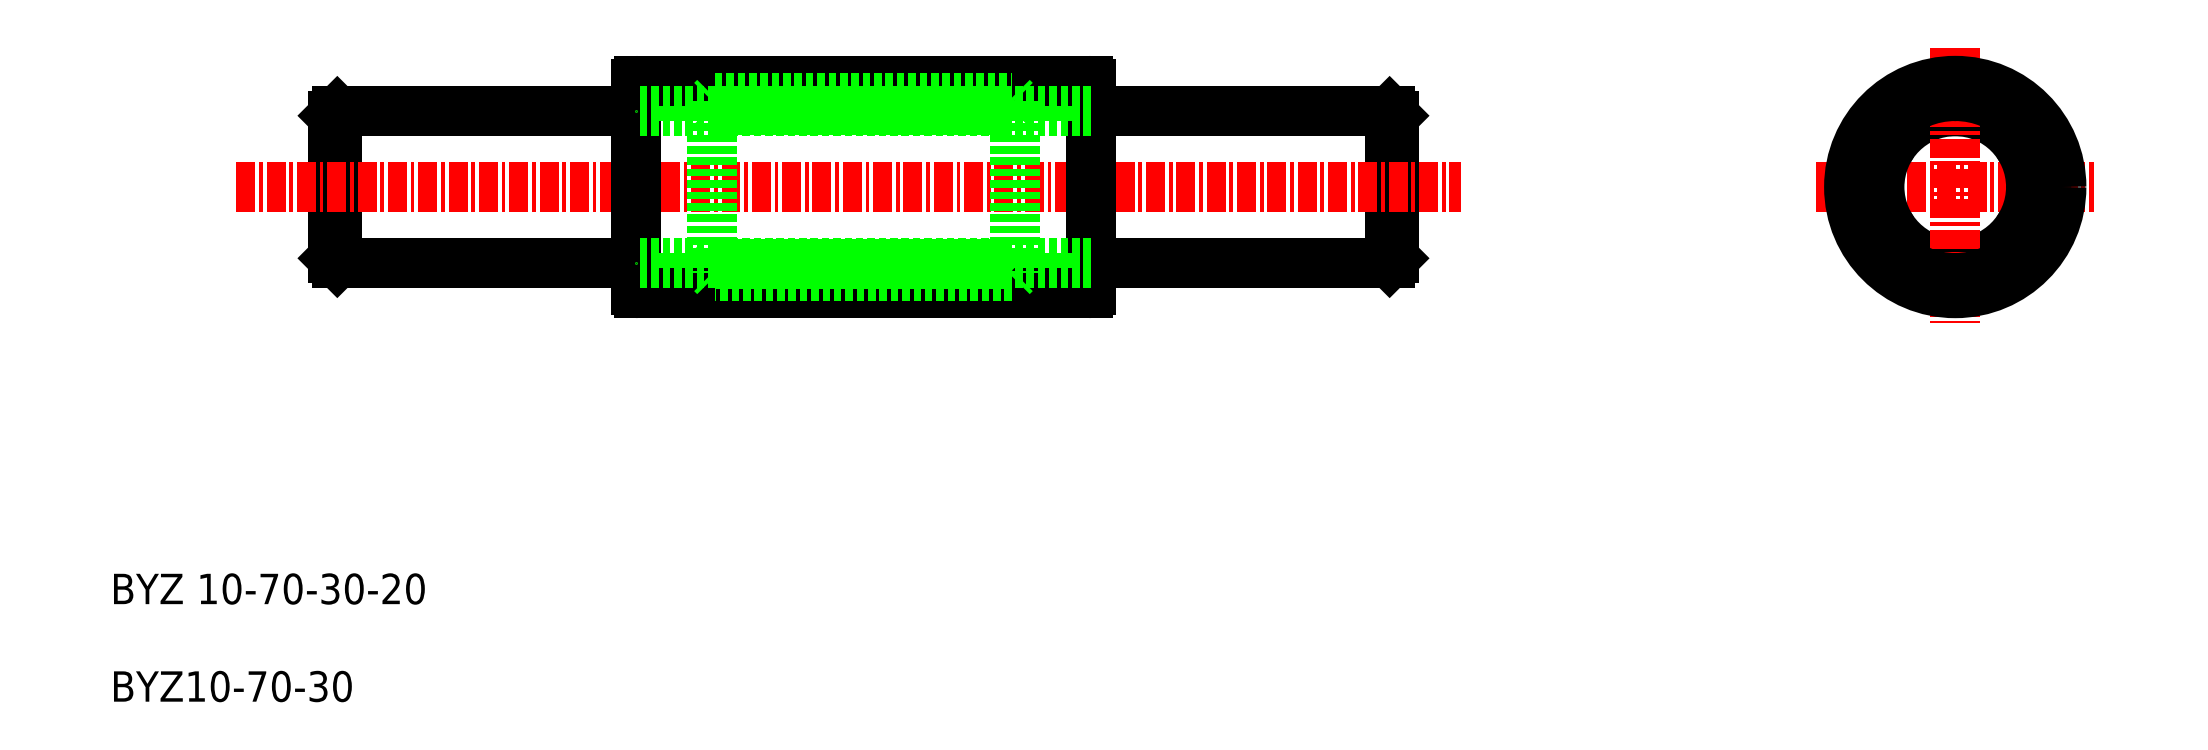
<metadata>
{"format":"dxf","ext":"dxf","renderer":"ezdxf+matplotlib","layout":"modelspace","background":"white","min_lineweight":24,"dpi":150}
</metadata>
<code>
0
SECTION
2
ENTITIES
0
TEXT
8
0
10
-5.382
20
411.5
30
0
40
2
1
BYZ 10-70-30-20
0
TEXT
8
0
10
-5.382
20
405
30
0
40
2
1
BYZ10-70-30
0
LINE
8
0
10
78.99
20
444
30
0
11
79.29
21
443.7
31
0
0
LINE
8
0
10
79.29
20
434.3
30
0
11
79.29
21
443.7
31
0
0
LINE
8
0
10
79.29
20
434.3
30
0
11
78.99
21
434
31
0
0
LINE
8
0
10
78.99
20
444
30
0
11
78.99
21
434
31
0
0
LINE
8
0
10
9.587
20
444
30
0
11
9.287
21
443.7
31
0
0
LINE
8
0
10
9.287
20
434.3
30
0
11
9.287
21
443.7
31
0
0
LINE
8
0
10
9.287
20
434.3
30
0
11
9.587
21
434
31
0
0
LINE
8
0
10
9.587
20
444
30
0
11
9.587
21
434
31
0
0
ARC
8
0
10
121.1
20
441.7
30
0
40
0.5
50
174.7
51
245.3
0
ARC
8
0
10
121.1
20
436.2
30
0
40
0.5
50
114.7
51
185.3
0
ARC
8
0
10
116.3
20
433.5
30
0
40
0.5
50
54.72
51
125.3
0
ARC
8
0
10
111.5
20
436.2
30
0
40
0.5
50
354.7
51
65.28
0
ARC
8
0
10
111.5
20
441.7
30
0
40
0.5
50
294.7
51
5.278
0
ARC
8
0
10
116.3
20
444.5
30
0
40
0.5
50
234.7
51
305.3
0
CIRCLE
8
0
10
116.3
20
439
30
0
40
5.9
0
CIRCLE
8
0
10
116.3
20
439
30
0
40
5.1
0
ARC
8
0
10
121.1
20
441.7
30
0
40
0.5
50
351.6
51
68.41
0
ARC
8
0
10
121.1
20
436.2
30
0
40
0.5
50
291.6
51
8.405
0
ARC
8
0
10
111.5
20
441.7
30
0
40
0.5
50
111.6
51
188.4
0
ARC
8
0
10
111.5
20
436.2
30
0
40
0.5
50
171.6
51
248.4
0
ARC
8
0
10
116.3
20
433.5
30
0
40
0.5
50
231.6
51
308.4
0
LINE
8
0
10
78.99
20
434
30
0
11
59.29
21
434
31
0
0
LINE
8
0
10
78.99
20
444
30
0
11
59.29
21
444
31
0
0
LINE
8
CENTER
10
107.1
20
439
30
0
11
125.4
21
439
31
0
0
CIRCLE
8
0
10
116.3
20
439
30
0
40
5
0
LINE
8
CENTER
10
116.3
20
448.2
30
0
11
116.3
21
430
31
0
0
CIRCLE
8
0
10
116.3
20
439
30
0
40
7
0
CIRCLE
8
0
10
116.3
20
439
30
0
40
6
0
ARC
8
0
10
116.3
20
444.5
30
0
40
0.5
50
51.59
51
128.4
0
LINE
8
0
10
9.587
20
444
30
0
11
29.29
21
444
31
0
0
LINE
8
0
10
9.587
20
434
30
0
11
29.29
21
434
31
0
0
LINE
8
CENTER
10
2.924
20
439
30
0
11
83.66
21
439
31
0
0
LINE
8
0
10
58.29
20
433
30
0
11
59.29
21
432.8
31
0
0
LINE
8
0
10
58.29
20
445
30
0
11
59.29
21
445.2
31
0
0
LINE
8
0
10
30.29
20
445
30
0
11
29.29
21
445.2
31
0
0
LINE
8
0
10
30.29
20
433
30
0
11
29.29
21
432.8
31
0
0
ARC
8
0
10
29.49
20
432.2
30
0
40
0.2
50
180
51
270
0
ARC
8
0
10
29.49
20
445.8
30
0
40
0.2
50
90
51
180
0
ARC
8
0
10
59.09
20
432.2
30
0
40
0.2
50
270
51
0
0
ARC
8
0
10
59.09
20
445.8
30
0
40
0.2
50
0
51
90
0
LINE
8
0
10
59.29
20
445.8
30
0
11
59.29
21
432.2
31
0
0
LINE
8
0
10
29.29
20
432.2
30
0
11
29.29
21
445.8
31
0
0
LINE
8
0
10
58.29
20
445
30
0
11
30.29
21
445
31
0
0
LINE
8
0
10
58.29
20
433
30
0
11
30.29
21
433
31
0
0
LINE
8
0
10
29.49
20
446
30
0
11
59.09
21
446
31
0
0
LINE
8
0
10
29.49
20
432
30
0
11
59.09
21
432
31
0
0
LINE
8
0
10
54.09
20
433.9
30
0
11
54.29
21
433.7
31
0
0
LINE
8
0
10
54.09
20
444.1
30
0
11
54.29
21
444.3
31
0
0
LINE
8
0
10
34.49
20
433.9
30
0
11
34.29
21
433.7
31
0
0
LINE
8
0
10
34.49
20
444.1
30
0
11
34.29
21
444.3
31
0
0
LINE
8
0
10
54.09
20
444.9
30
0
11
54.29
21
444.7
31
0
0
LINE
8
0
10
54.09
20
433.1
30
0
11
54.29
21
433.3
31
0
0
LINE
8
0
10
34.49
20
433.1
30
0
11
34.29
21
433.3
31
0
0
LINE
8
0
10
34.49
20
444.9
30
0
11
34.29
21
444.7
31
0
0
LINE
8
0
10
34.49
20
444.9
30
0
11
54.09
21
444.9
31
0
0
LINE
8
0
10
34.49
20
433.9
30
0
11
54.09
21
433.9
31
0
0
LINE
8
0
10
34.49
20
444.1
30
0
11
54.09
21
444.1
31
0
0
LINE
8
0
10
54.09
20
433.1
30
0
11
34.49
21
433.1
31
0
0
LINE
8
0
10
34.29
20
444.7
30
0
11
34.29
21
433.3
31
0
0
LINE
8
0
10
54.29
20
444.7
30
0
11
54.29
21
433.3
31
0
0
LINE
8
0
10
59.29
20
444
30
0
11
29.29
21
444
31
0
0
LINE
8
0
10
59.29
20
434
30
0
11
29.29
21
434
31
0
0
ENDSEC
0
EOF

</code>
